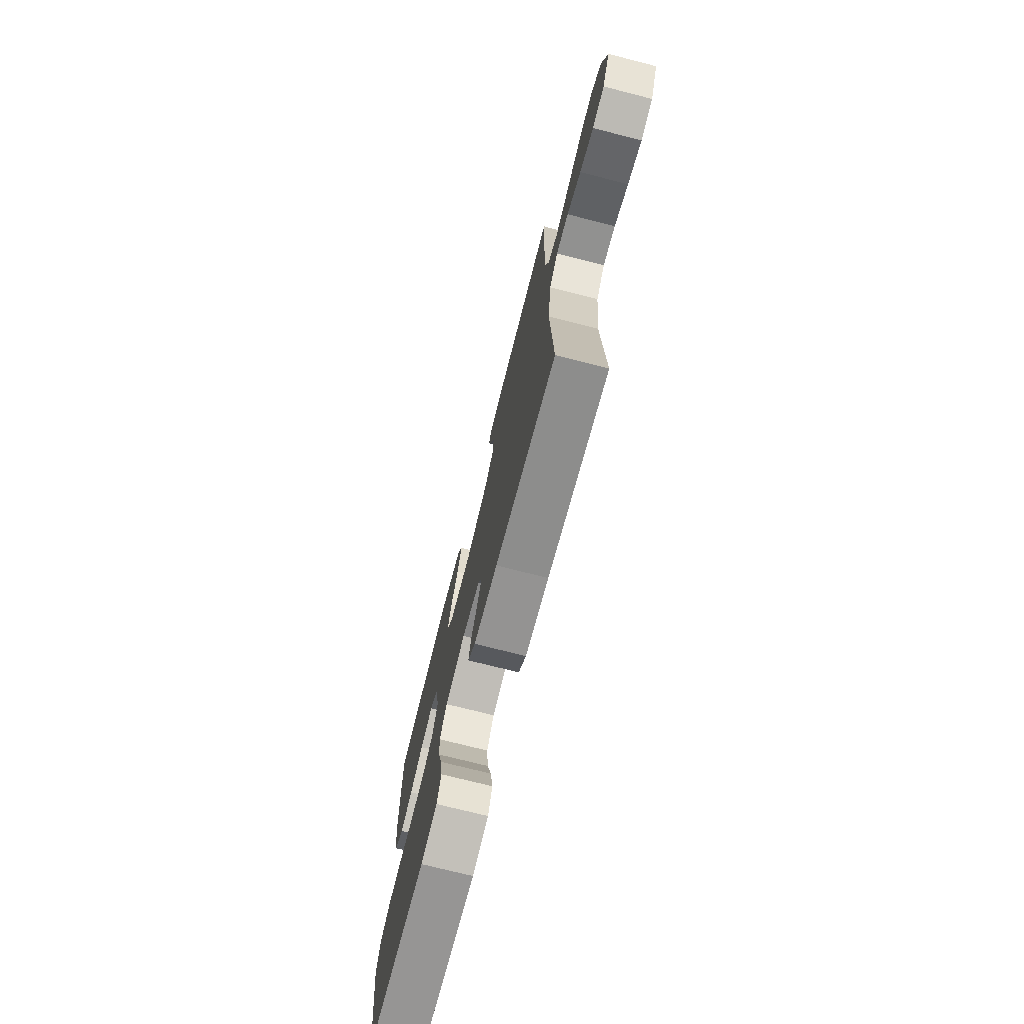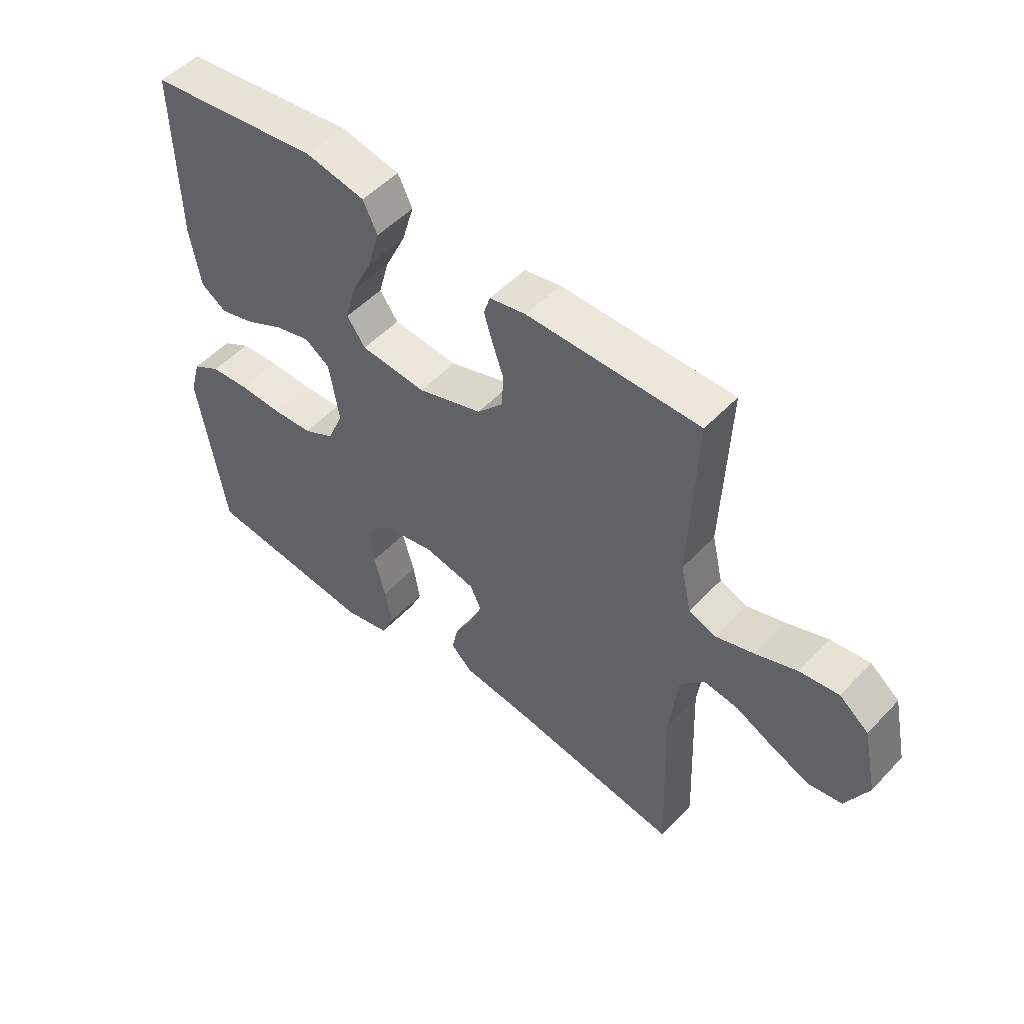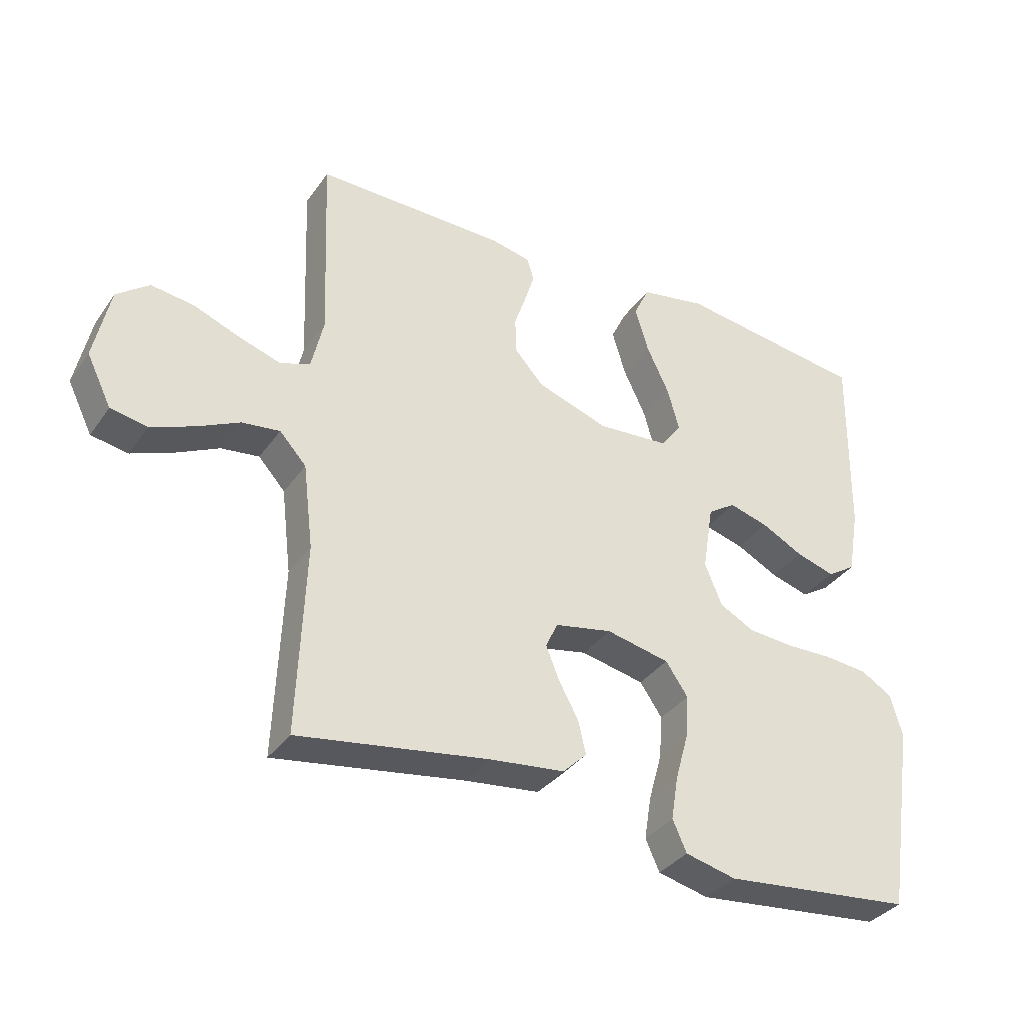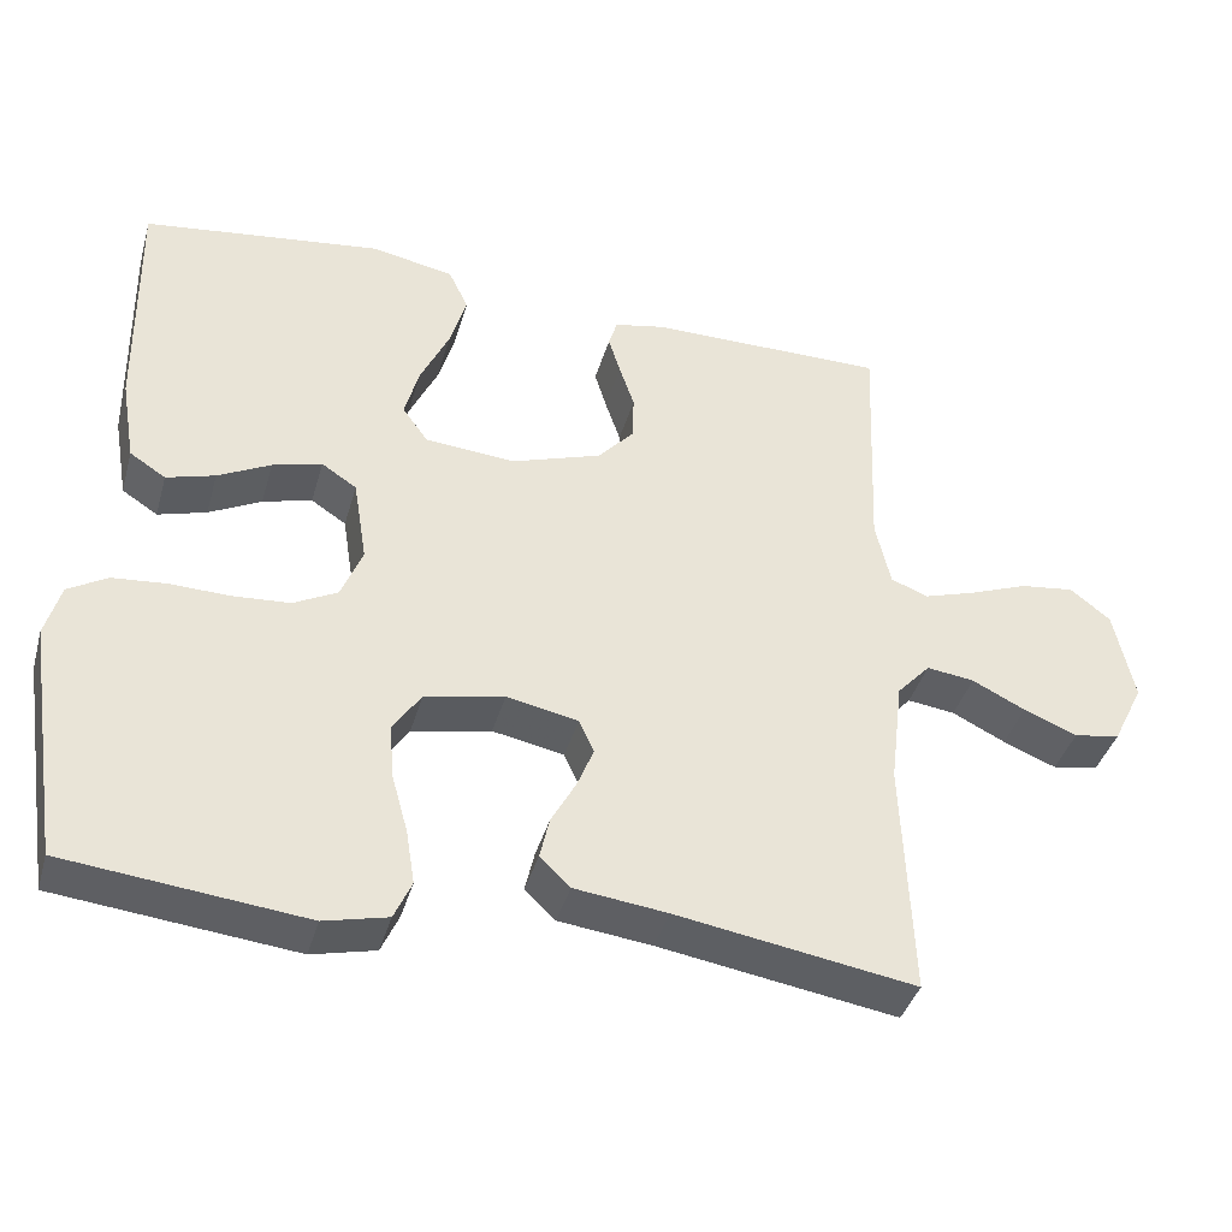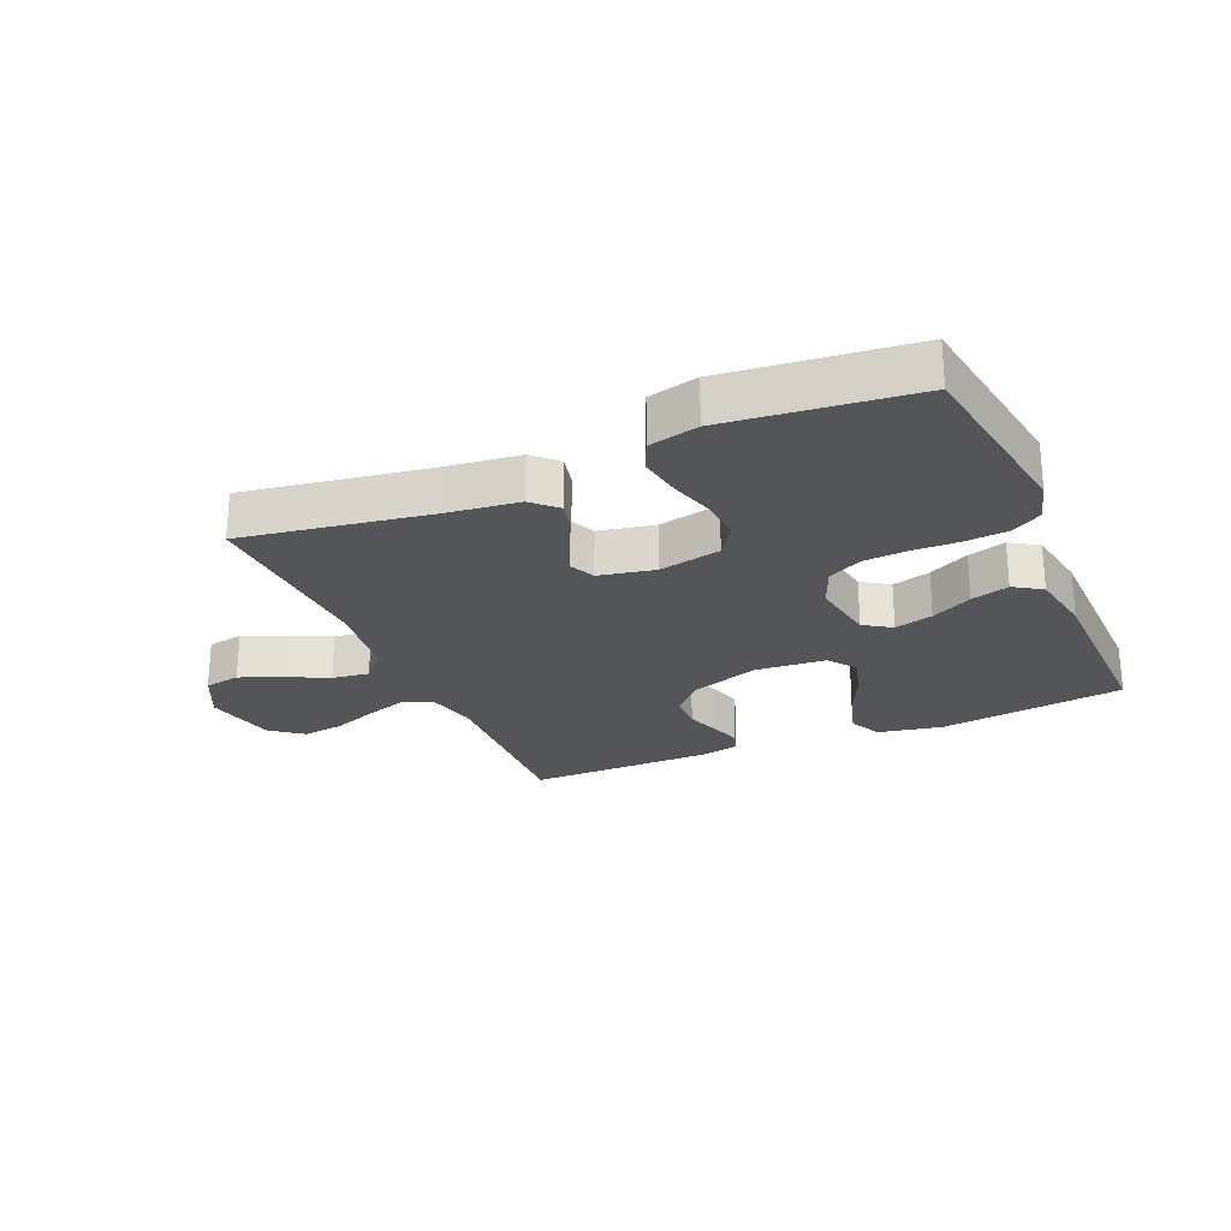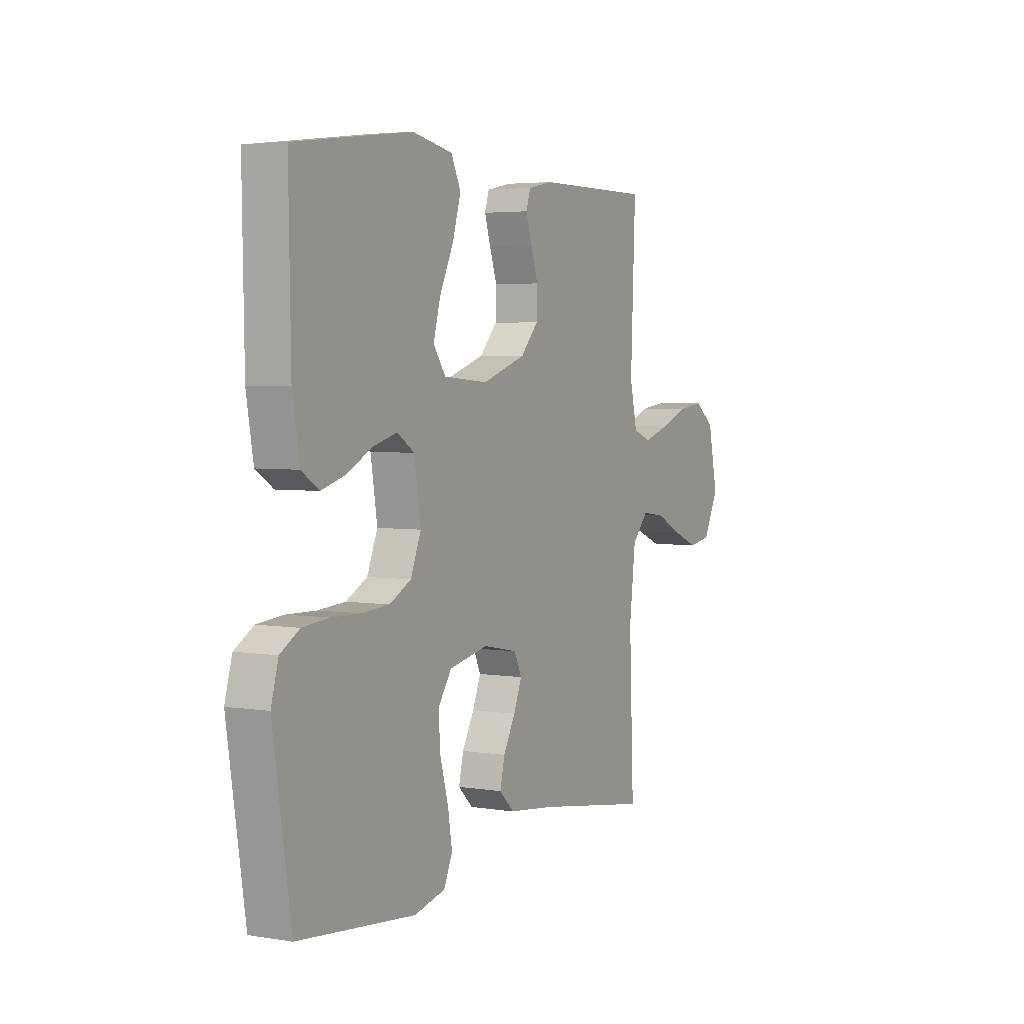
<metadata>
{"format":"obj","ext":"obj","renderer":"f3d","projection":"perspective","resolution":1024,"background":"white","views":[{"elev":-73.6,"azim":75.7,"up":"+Z"},{"elev":51.4,"azim":41.6,"up":"+Z"},{"elev":-35.3,"azim":149.6,"up":"+Z"},{"elev":-39.6,"azim":-15.5,"up":"+Z"},{"elev":-24.8,"azim":-156.6,"up":"+Y"},{"elev":3.9,"azim":-61.6,"up":"+Z"}]}
</metadata>
<code>
v 0.5 0.07 0.5
v 0.488 0.07 0.2
v 0.507 0.07 0.117
v 0.554 0.07 0.099
v 0.62 0.07 0.12
v 0.693 0.07 0.148
v 0.761 0.07 0.157
v 0.812 0.07 0.117
v 0.837 0.07 0
v 0.798 0.07 -0.079
v 0.74 0.07 -0.089
v 0.673 0.07 -0.062
v 0.606 0.07 -0.029
v 0.546 0.07 -0.021
v 0.504 0.07 -0.067
v 0.488 0.07 -0.2
v 0.5 0.07 -0.5
v 0.2 0.07 -0.452
v 0.083 0.07 -0.438
v 0.045 0.07 -0.401
v 0.057 0.07 -0.349
v 0.088 0.07 -0.292
v 0.109 0.07 -0.24
v 0.09 0.07 -0.199
v 0 0.07 -0.181
v -0.1 0.07 -0.202
v -0.135 0.07 -0.253
v -0.13 0.07 -0.321
v -0.109 0.07 -0.396
v -0.098 0.07 -0.464
v -0.12 0.07 -0.513
v -0.2 0.07 -0.532
v -0.5 0.07 -0.5
v -0.546 0.07 -0.2
v -0.527 0.07 -0.133
v -0.478 0.07 -0.104
v -0.41 0.07 -0.098
v -0.335 0.07 -0.1
v -0.264 0.07 -0.095
v -0.209 0.07 -0.066
v -0.182 0.07 0
v -0.199 0.07 0.106
v -0.243 0.07 0.135
v -0.305 0.07 0.118
v -0.371 0.07 0.084
v -0.432 0.07 0.066
v -0.477 0.07 0.095
v -0.495 0.07 0.2
v -0.5 0.07 0.5
v -0.2 0.07 0.539
v -0.096 0.07 0.519
v -0.071 0.07 0.467
v -0.092 0.07 0.396
v -0.128 0.07 0.32
v -0.146 0.07 0.254
v -0.114 0.07 0.209
v 0 0.07 0.2
v 0.113 0.07 0.238
v 0.158 0.07 0.288
v 0.16 0.07 0.346
v 0.141 0.07 0.402
v 0.126 0.07 0.451
v 0.137 0.07 0.486
v 0.2 0.07 0.499
v 0.5 0 0.5
v 0.488 0 0.2
v 0.507 0 0.117
v 0.554 0 0.099
v 0.62 0 0.12
v 0.693 0 0.148
v 0.761 0 0.157
v 0.812 0 0.117
v 0.837 0 0
v 0.798 0 -0.079
v 0.74 0 -0.089
v 0.673 0 -0.062
v 0.606 0 -0.029
v 0.546 0 -0.021
v 0.504 0 -0.067
v 0.488 0 -0.2
v 0.5 0 -0.5
v 0.2 0 -0.452
v 0.083 0 -0.438
v 0.045 0 -0.401
v 0.057 0 -0.349
v 0.088 0 -0.292
v 0.109 0 -0.24
v 0.09 0 -0.199
v 0 0 -0.181
v -0.1 0 -0.202
v -0.135 0 -0.253
v -0.13 0 -0.321
v -0.109 0 -0.396
v -0.098 0 -0.464
v -0.12 0 -0.513
v -0.2 0 -0.532
v -0.5 0 -0.5
v -0.546 0 -0.2
v -0.527 0 -0.133
v -0.478 0 -0.104
v -0.41 0 -0.098
v -0.335 0 -0.1
v -0.264 0 -0.095
v -0.209 0 -0.066
v -0.182 0 0
v -0.199 0 0.106
v -0.243 0 0.135
v -0.305 0 0.118
v -0.371 0 0.084
v -0.432 0 0.066
v -0.477 0 0.095
v -0.495 0 0.2
v -0.5 0 0.5
v -0.2 0 0.539
v -0.096 0 0.519
v -0.071 0 0.467
v -0.092 0 0.396
v -0.128 0 0.32
v -0.146 0 0.254
v -0.114 0 0.209
v 0 0 0.2
v 0.113 0 0.238
v 0.158 0 0.288
v 0.16 0 0.346
v 0.141 0 0.402
v 0.126 0 0.451
v 0.137 0 0.486
v 0.2 0 0.499
f 63 64 1 2
f 60 61 62 63
f 60 63 2 3
f 59 60 3
f 58 59 3
f 57 58 3 4
f 56 57 4
f 51 52 53 54
f 51 54 55
f 50 51 55
f 49 50 55
f 48 49 55 56
f 44 45 46 47
f 43 44 47 48
f 35 36 37 38
f 35 38 39
f 34 35 39
f 33 34 39
f 32 33 39 40
f 28 29 30 31
f 27 28 31 32
f 19 20 21 22
f 18 19 22 23
f 16 17 18 23
f 15 16 23 24
f 10 11 12 13
f 8 9 10 13
f 8 13 14
f 5 6 7 8
f 4 5 8 14
f 43 48 56 4
f 27 32 40 41
f 26 27 41 42
f 25 26 42
f 24 25 42
f 15 24 42
f 15 42 43
f 4 14 15 43
f 66 65 128 127
f 127 126 125 124
f 67 66 127 124
f 67 124 123
f 67 123 122
f 68 67 122 121
f 68 121 120
f 118 117 116 115
f 119 118 115
f 119 115 114
f 119 114 113
f 120 119 113 112
f 111 110 109 108
f 112 111 108 107
f 102 101 100 99
f 103 102 99
f 103 99 98
f 103 98 97
f 104 103 97 96
f 95 94 93 92
f 96 95 92 91
f 86 85 84 83
f 87 86 83 82
f 87 82 81 80
f 88 87 80 79
f 77 76 75 74
f 77 74 73 72
f 78 77 72
f 72 71 70 69
f 78 72 69 68
f 68 120 112 107
f 105 104 96 91
f 106 105 91 90
f 106 90 89
f 106 89 88
f 106 88 79
f 107 106 79
f 107 79 78 68
f 1 65 66 2
f 2 66 67 3
f 3 67 68 4
f 4 68 69 5
f 5 69 70 6
f 6 70 71 7
f 7 71 72 8
f 8 72 73 9
f 9 73 74 10
f 10 74 75 11
f 11 75 76 12
f 12 76 77 13
f 13 77 78 14
f 14 78 79 15
f 15 79 80 16
f 16 80 81 17
f 17 81 82 18
f 18 82 83 19
f 19 83 84 20
f 20 84 85 21
f 21 85 86 22
f 22 86 87 23
f 23 87 88 24
f 24 88 89 25
f 25 89 90 26
f 26 90 91 27
f 27 91 92 28
f 28 92 93 29
f 29 93 94 30
f 30 94 95 31
f 31 95 96 32
f 32 96 97 33
f 33 97 98 34
f 34 98 99 35
f 35 99 100 36
f 36 100 101 37
f 37 101 102 38
f 38 102 103 39
f 39 103 104 40
f 40 104 105 41
f 41 105 106 42
f 42 106 107 43
f 43 107 108 44
f 44 108 109 45
f 45 109 110 46
f 46 110 111 47
f 47 111 112 48
f 48 112 113 49
f 49 113 114 50
f 50 114 115 51
f 51 115 116 52
f 52 116 117 53
f 53 117 118 54
f 54 118 119 55
f 55 119 120 56
f 56 120 121 57
f 57 121 122 58
f 58 122 123 59
f 59 123 124 60
f 60 124 125 61
f 61 125 126 62
f 62 126 127 63
f 63 127 128 64
f 64 128 65 1

</code>
